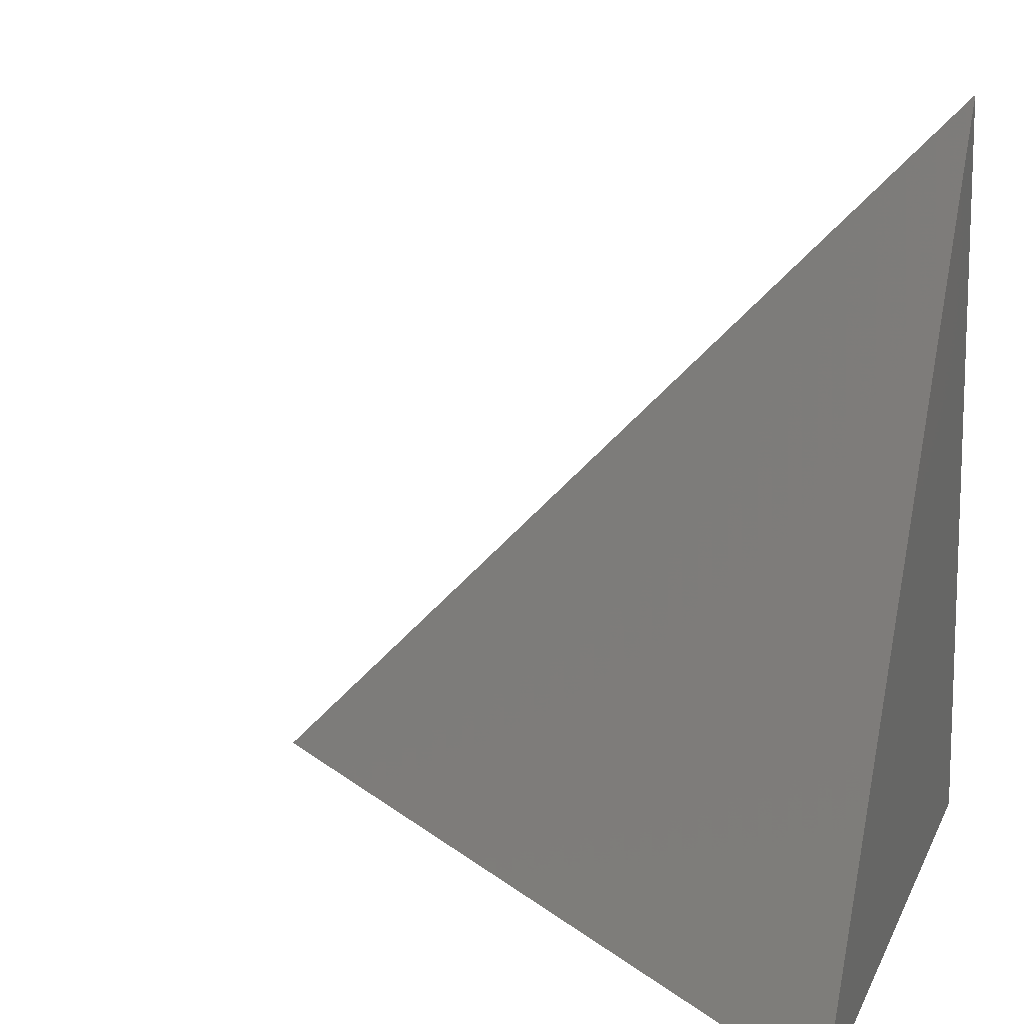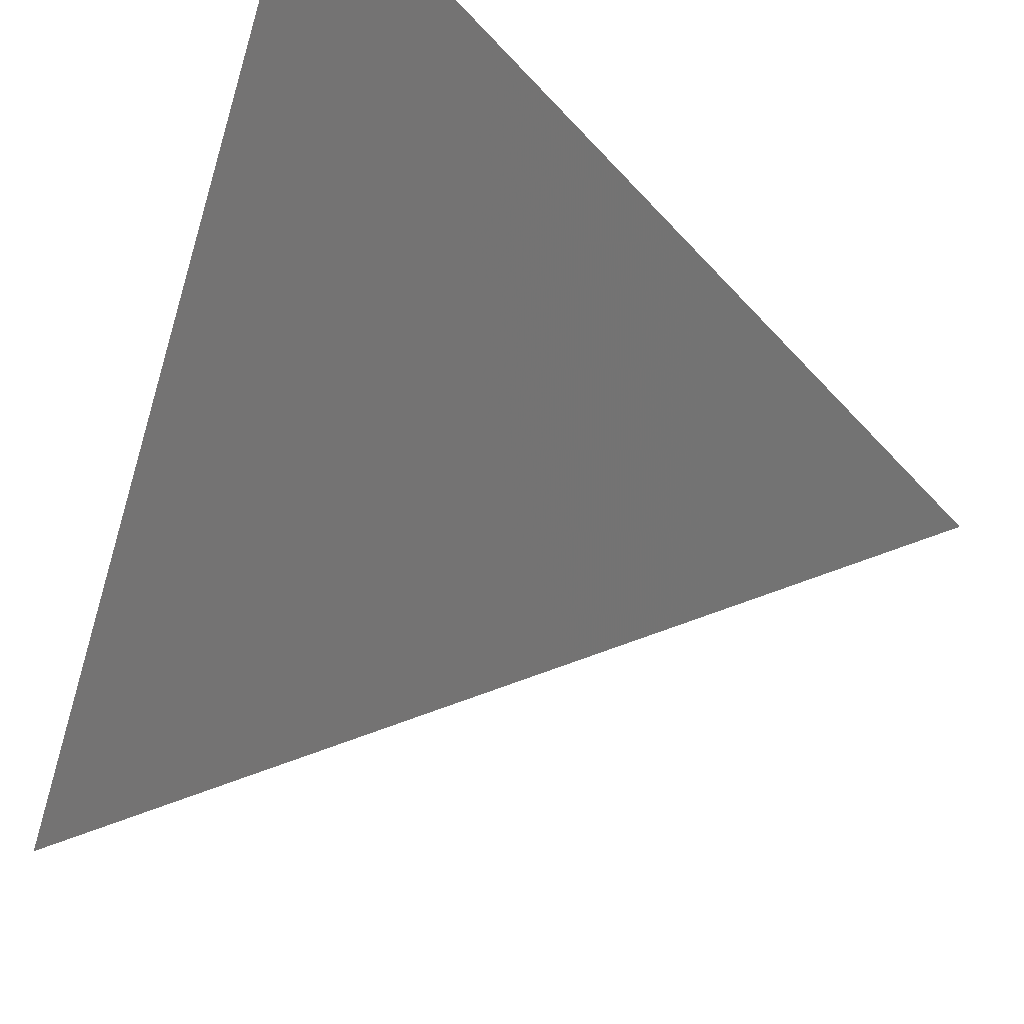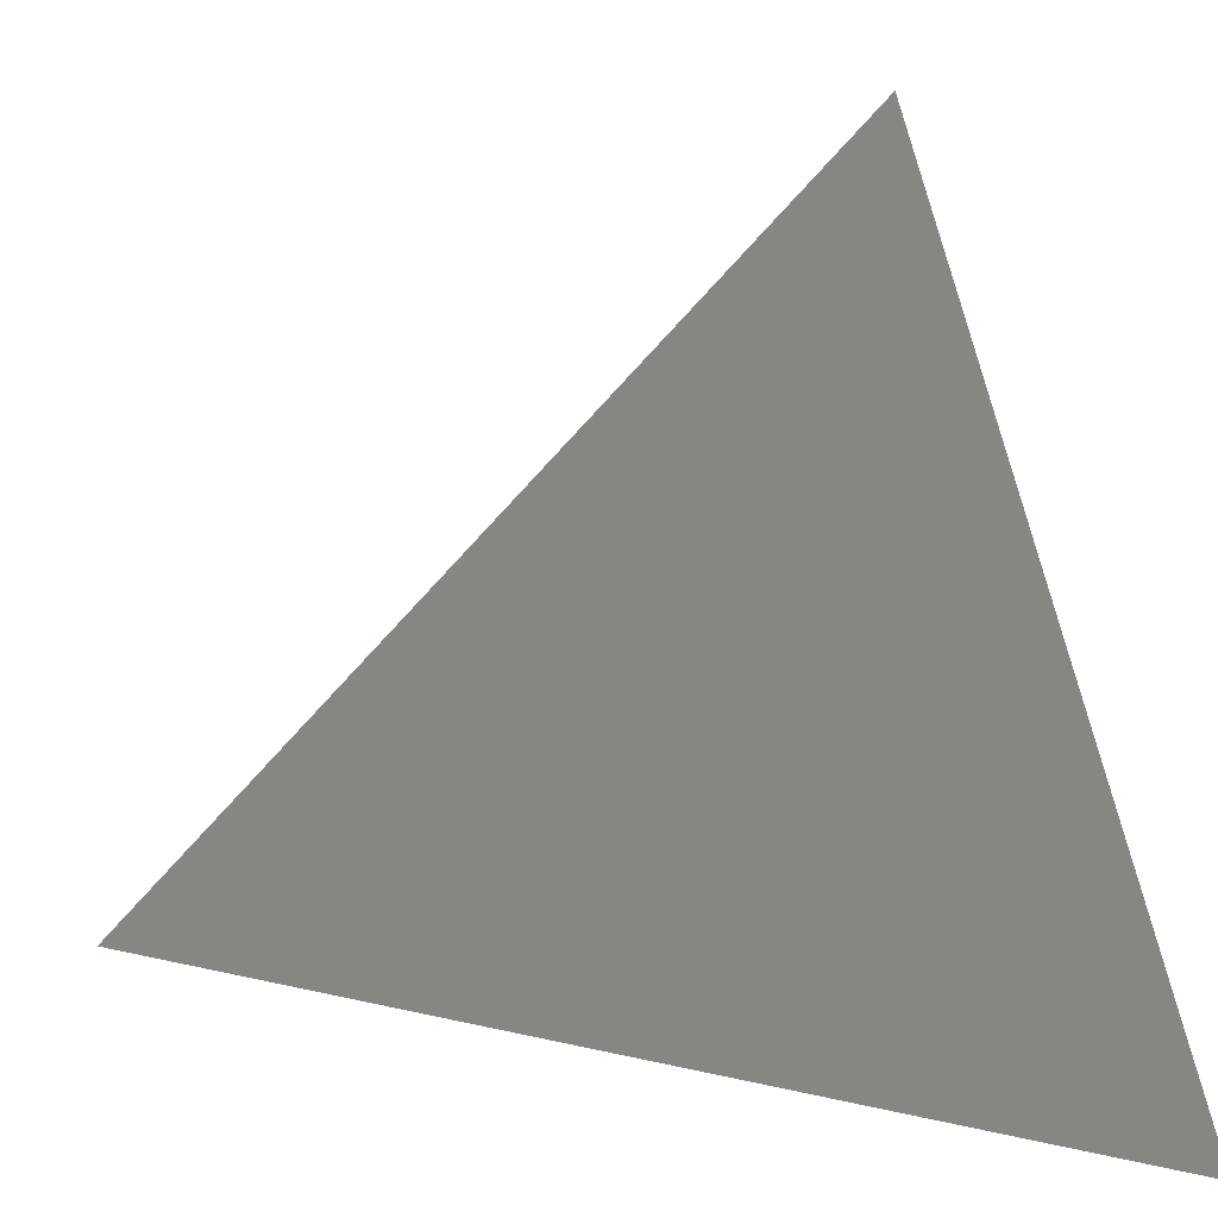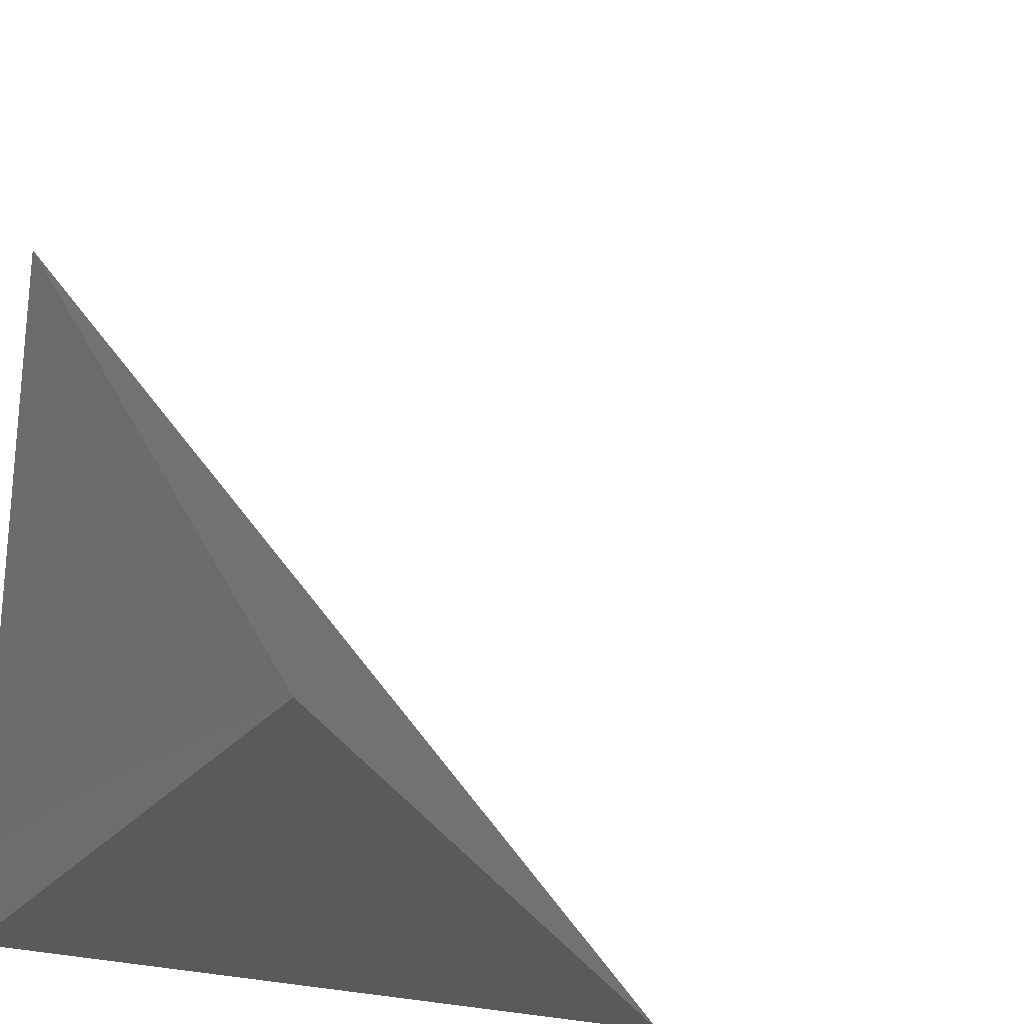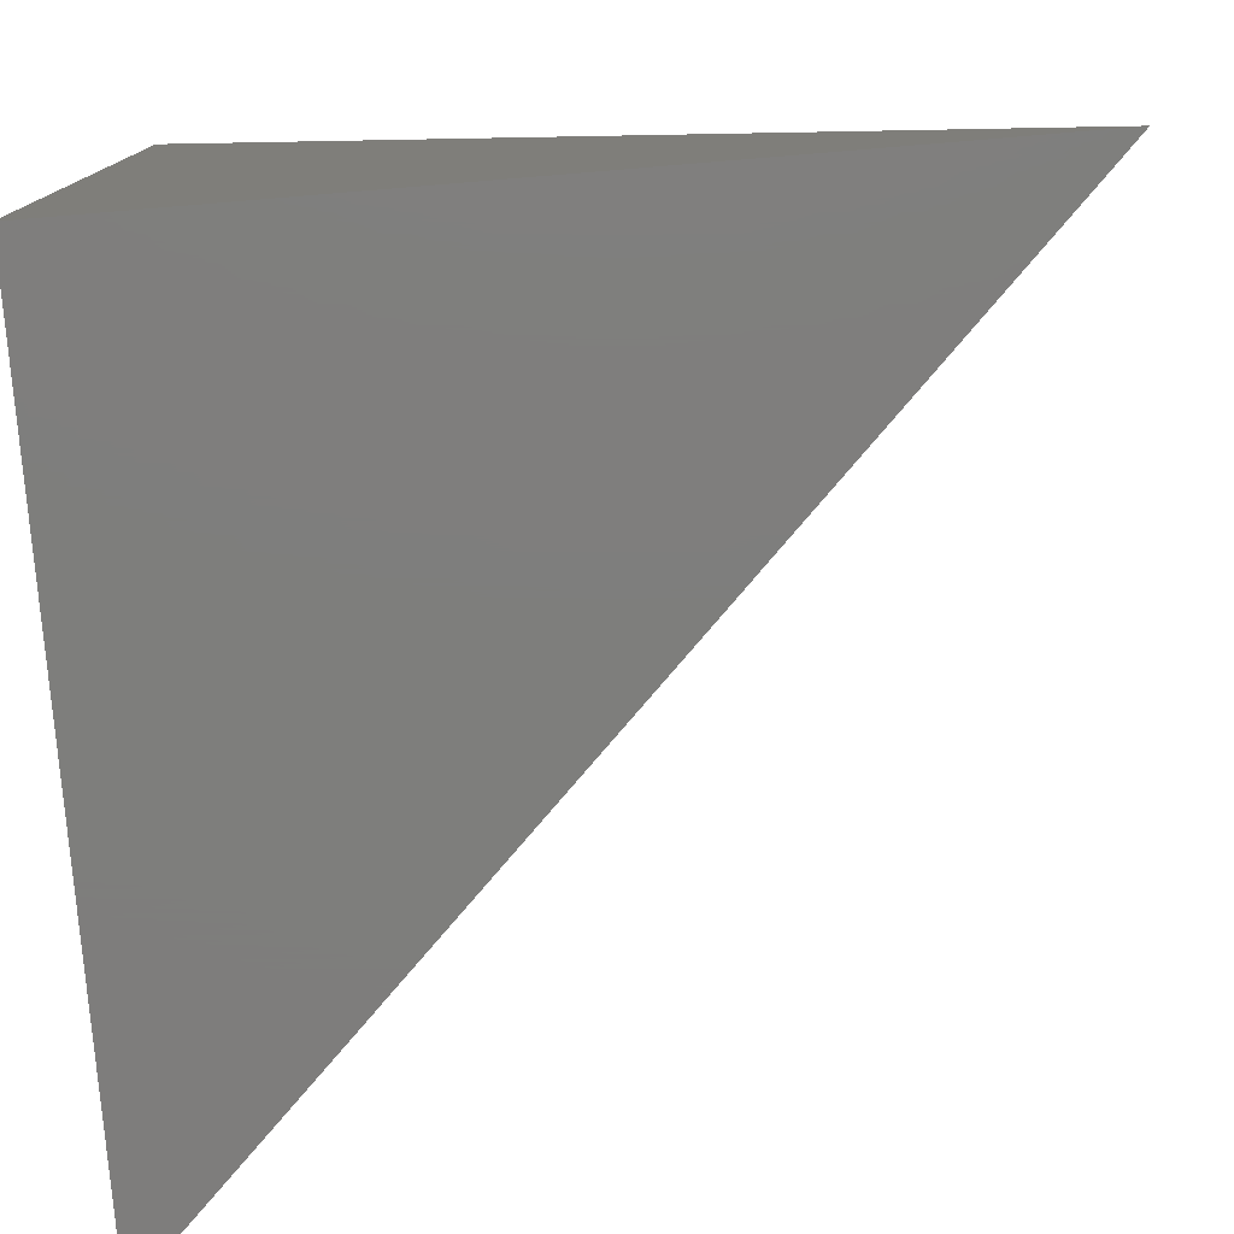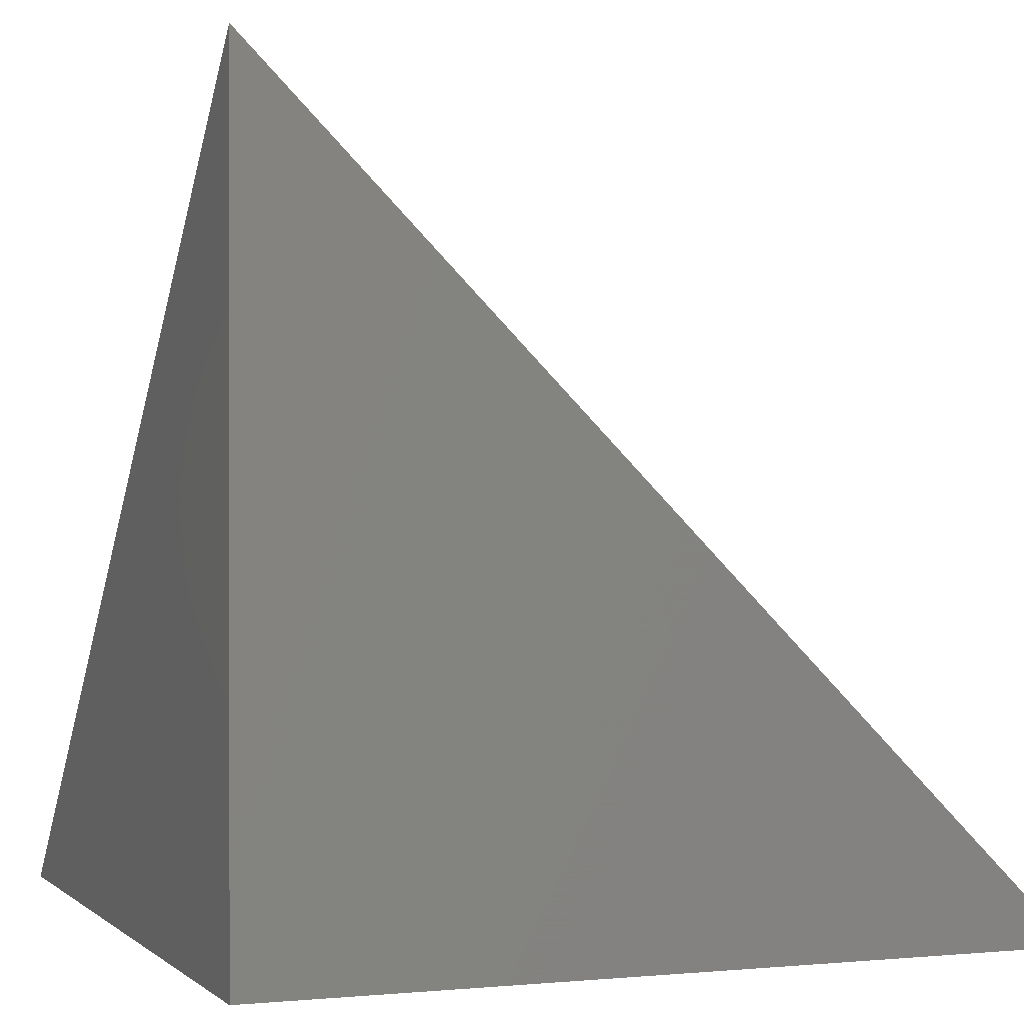
<metadata>
{"format":"stl","ext":"stl","renderer":"f3d","projection":"perspective","resolution":1024,"background":"white","views":[{"elev":12.5,"azim":106.7,"up":"+Y"},{"elev":60.7,"azim":23.8,"up":"+Y"},{"elev":13.4,"azim":74.4,"up":"+Y"},{"elev":-24.4,"azim":62.1,"up":"+Z"},{"elev":-77.8,"azim":-85.3,"up":"+Y"},{"elev":0.2,"azim":-111.0,"up":"+Y"}]}
</metadata>
<code>
# stl→obj: 4 verts, 4 faces
v 0 0 0
v 1 0 0
v 0 0 1
v 0 1 0
f 1 2 3
f 1 4 2
f 1 3 4
f 2 4 3

</code>
